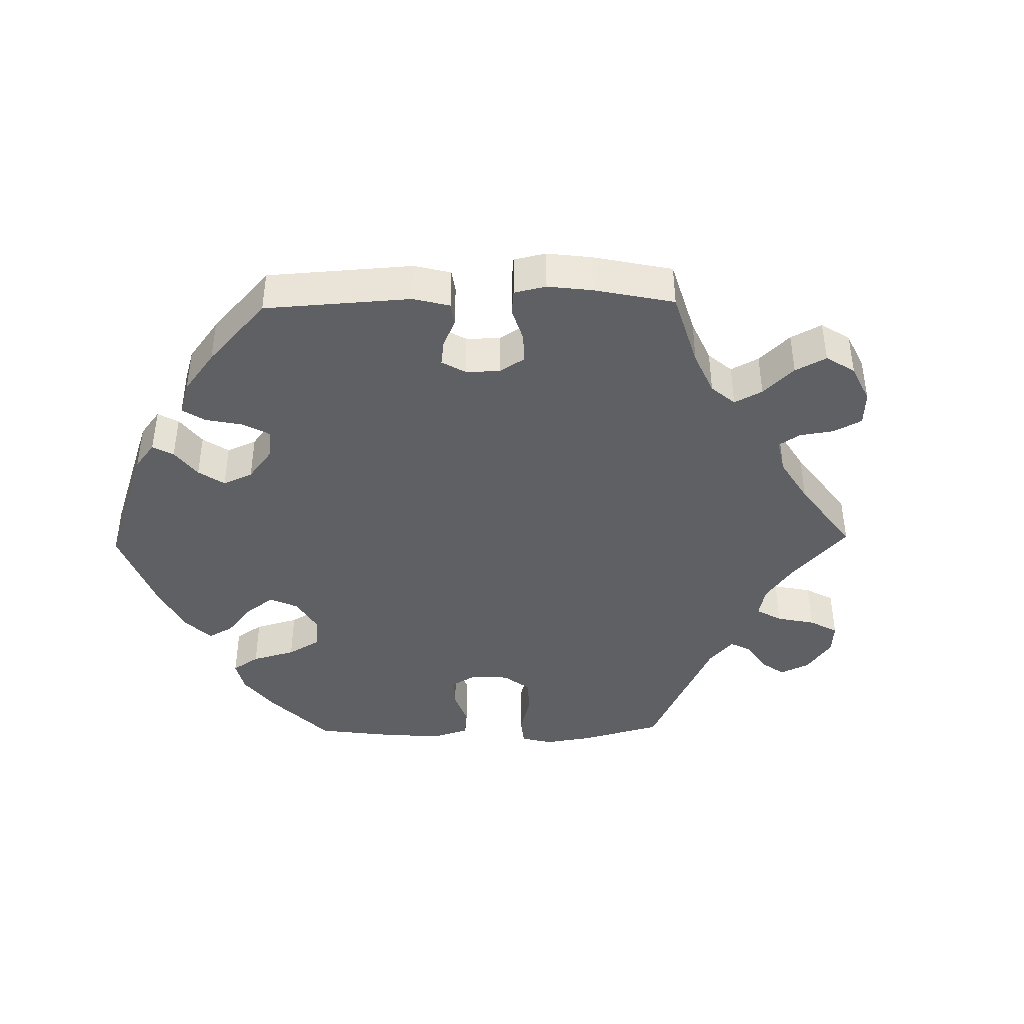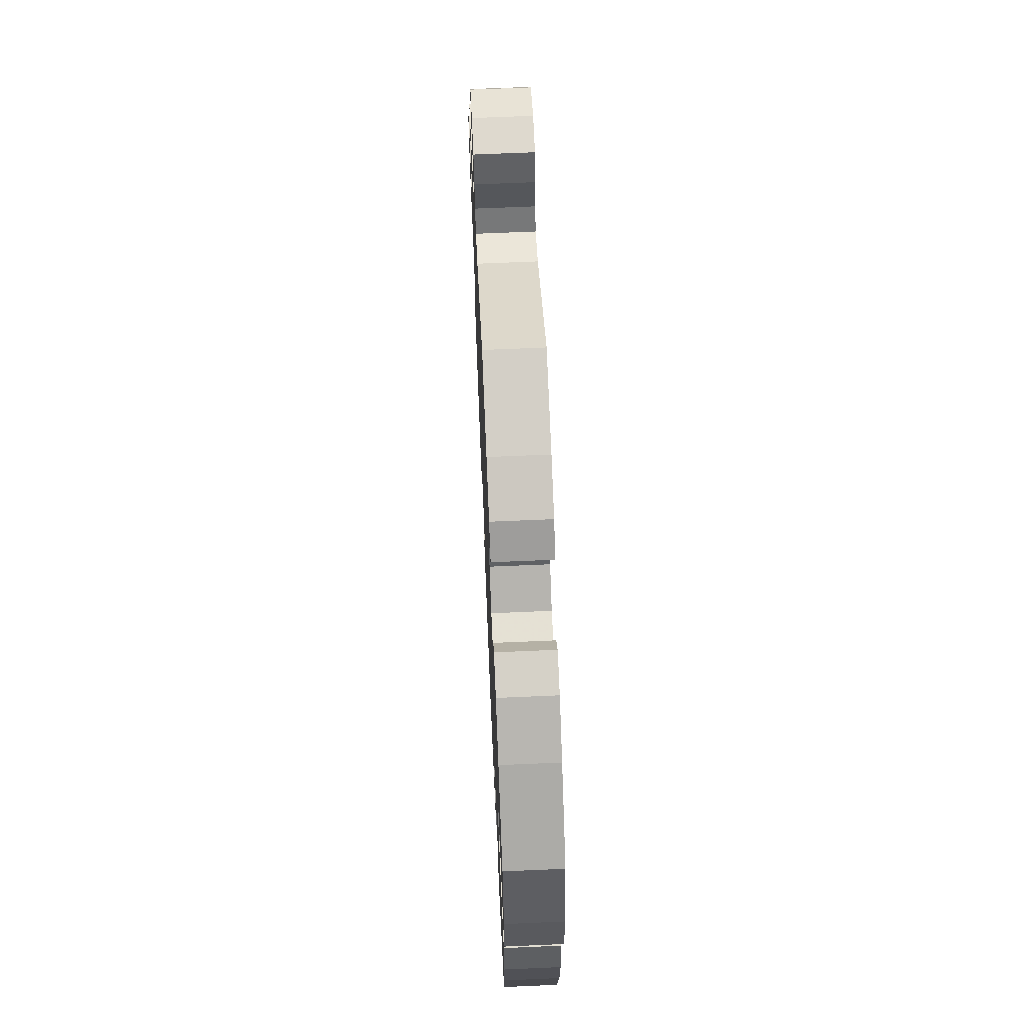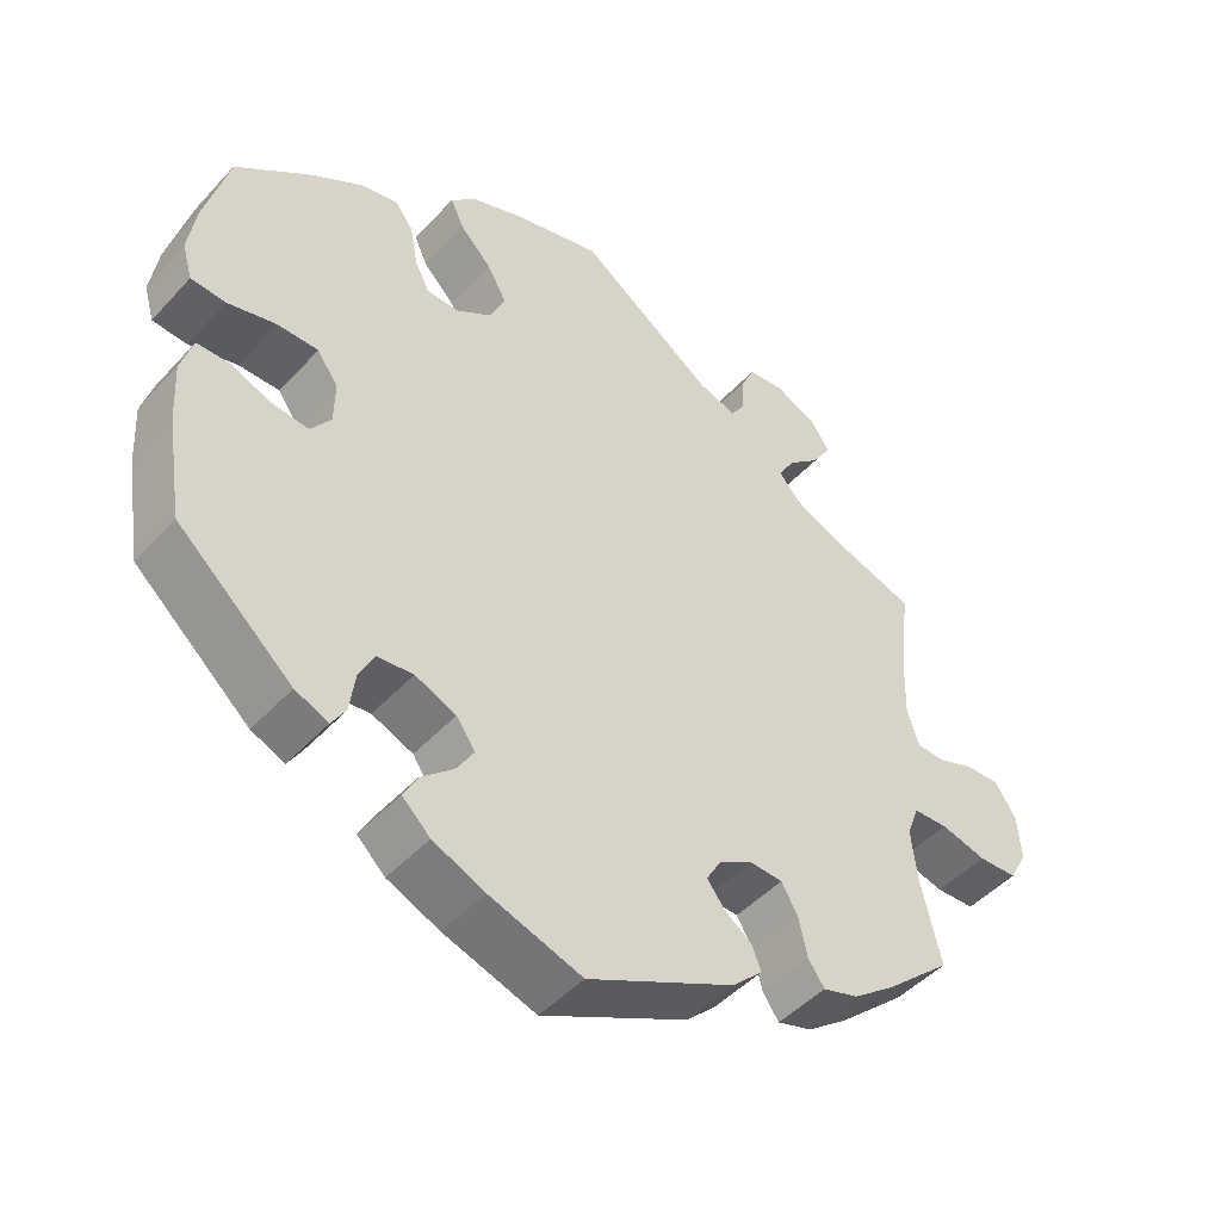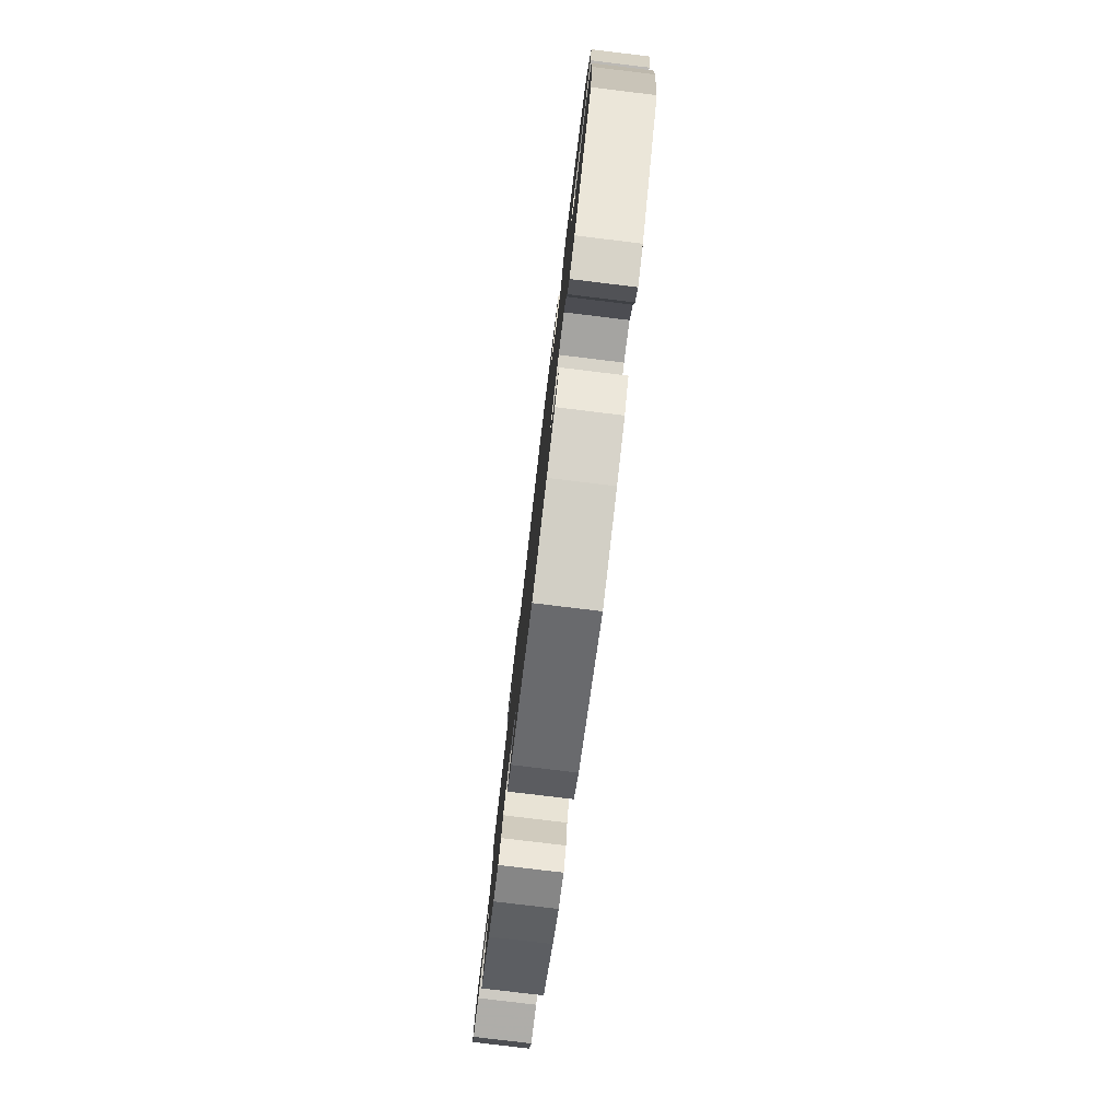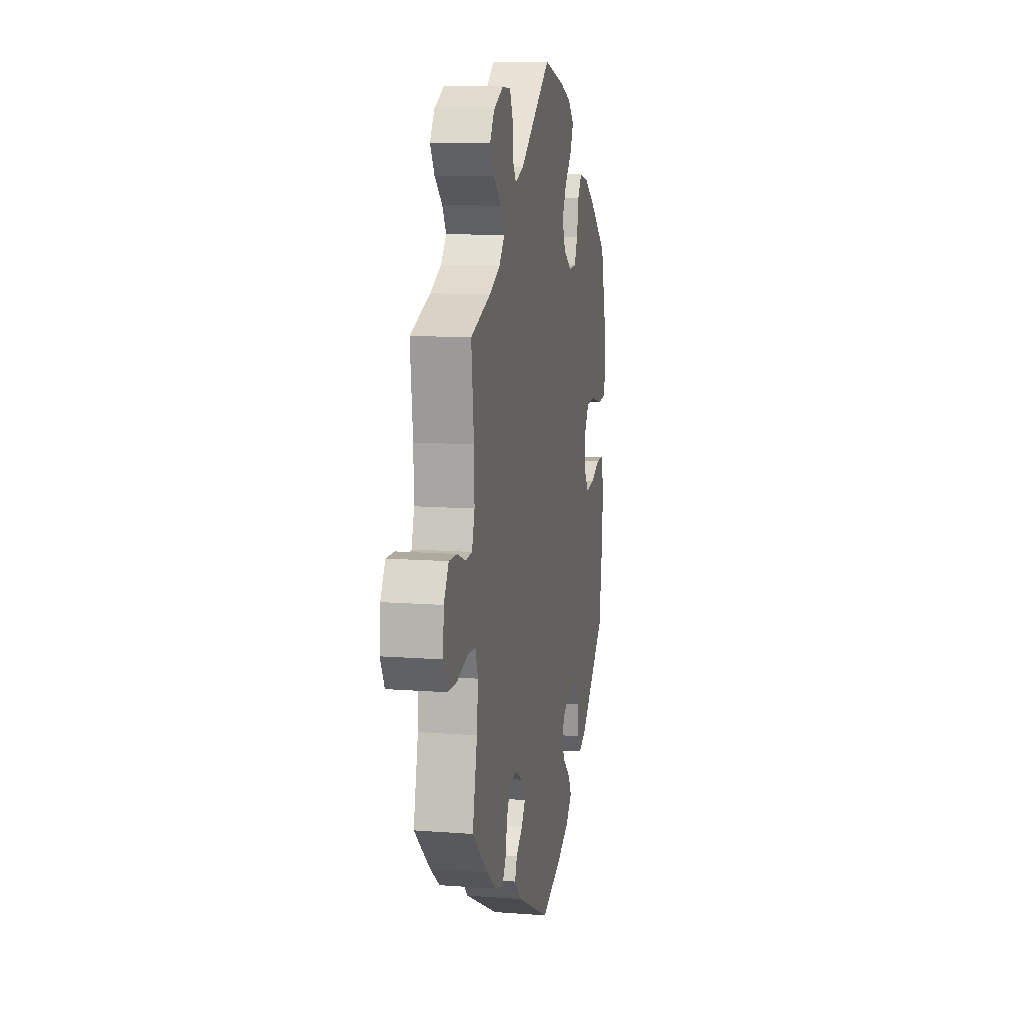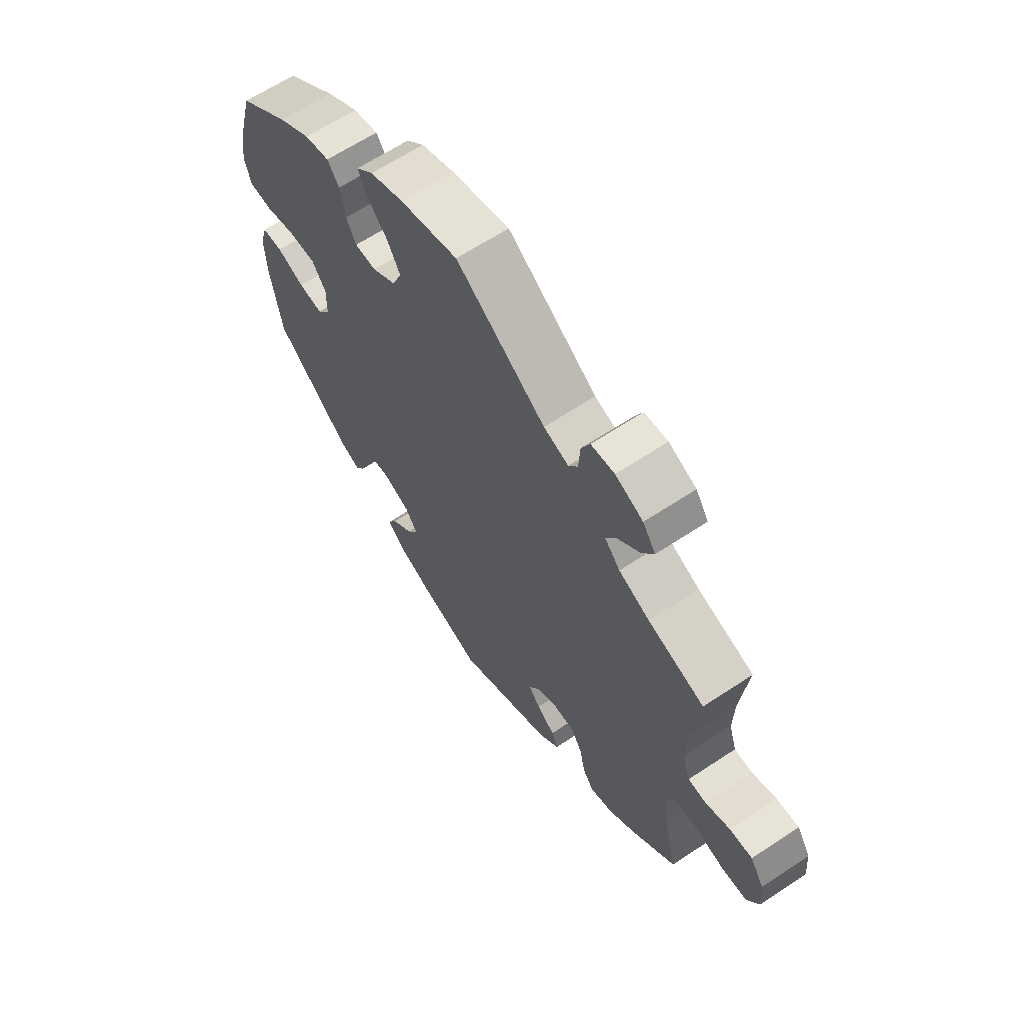
<metadata>
{"format":"obj","ext":"obj","renderer":"f3d","projection":"perspective","resolution":1024,"background":"white","views":[{"elev":-42.2,"azim":-148.9,"up":"+Y"},{"elev":66.5,"azim":87.5,"up":"+Z"},{"elev":-47.1,"azim":140.1,"up":"+Z"},{"elev":-79.5,"azim":83.1,"up":"+Z"},{"elev":11.7,"azim":-79.6,"up":"+Z"},{"elev":64.0,"azim":-123.8,"up":"+Z"}]}
</metadata>
<code>
v -0.475 0.07 -0.178
v -0.468 0.07 -0.112
v -0.483 0.07 -0.07
v -0.528 0.07 -0.068
v -0.587 0.07 -0.083
v -0.637 0.07 -0.081
v -0.66 0.07 -0.038
v -0.655 0.07 0.021
v -0.628 0.07 0.063
v -0.583 0.07 0.061
v -0.536 0.07 0.043
v -0.5 0.07 0.045
v -0.485 0.07 0.092
v -0.487 0.07 0.166
v -0.501 0.07 0.289
v -0.391 0.07 0.324
v -0.331 0.07 0.351
v -0.301 0.07 0.384
v -0.322 0.07 0.42
v -0.364 0.07 0.457
v -0.388 0.07 0.496
v -0.363 0.07 0.533
v -0.309 0.07 0.557
v -0.263 0.07 0.553
v -0.246 0.07 0.516
v -0.243 0.07 0.467
v -0.225 0.07 0.44
v -0.176 0.07 0.456
v -0.001 0.07 0.578
v 0.113 0.07 0.548
v 0.178 0.07 0.523
v 0.212 0.07 0.491
v 0.195 0.07 0.453
v 0.154 0.07 0.411
v 0.129 0.07 0.366
v 0.148 0.07 0.322
v 0.194 0.07 0.292
v 0.236 0.07 0.293
v 0.255 0.07 0.331
v 0.265 0.07 0.384
v 0.288 0.07 0.416
v 0.337 0.07 0.405
v 0.401 0.07 0.365
v 0.5 0.07 0.289
v 0.531 0.07 0.175
v 0.541 0.07 0.108
v 0.528 0.07 0.063
v 0.483 0.07 0.06
v 0.421 0.07 0.076
v 0.368 0.07 0.076
v 0.341 0.07 0.037
v 0.342 0.07 -0.018
v 0.368 0.07 -0.054
v 0.416 0.07 -0.049
v 0.47 0.07 -0.028
v 0.51 0.07 -0.029
v 0.525 0.07 -0.079
v 0.521 0.07 -0.157
v 0.5 0.07 -0.289
v 0.352 0.07 -0.419
v 0.309 0.07 -0.437
v 0.291 0.07 -0.408
v 0.284 0.07 -0.357
v 0.264 0.07 -0.317
v 0.218 0.07 -0.312
v 0.165 0.07 -0.334
v 0.141 0.07 -0.369
v 0.163 0.07 -0.405
v 0.205 0.07 -0.442
v 0.223 0.07 -0.476
v 0.187 0.07 -0.51
v 0.12 0.07 -0.539
v 0.001 0.07 -0.578
v -0.189 0.07 -0.484
v -0.228 0.07 -0.446
v -0.216 0.07 -0.416
v -0.18 0.07 -0.389
v -0.158 0.07 -0.36
v -0.178 0.07 -0.326
v -0.221 0.07 -0.302
v -0.263 0.07 -0.304
v -0.284 0.07 -0.341
v -0.295 0.07 -0.391
v -0.316 0.07 -0.421
v -0.361 0.07 -0.407
v -0.414 0.07 -0.367
v -0.501 0.07 -0.289
v -0.475 0 -0.178
v -0.468 0 -0.112
v -0.483 0 -0.07
v -0.528 0 -0.068
v -0.587 0 -0.083
v -0.637 0 -0.081
v -0.66 0 -0.038
v -0.655 0 0.021
v -0.628 0 0.063
v -0.583 0 0.061
v -0.536 0 0.043
v -0.5 0 0.045
v -0.485 0 0.092
v -0.487 0 0.166
v -0.501 0 0.289
v -0.391 0 0.324
v -0.331 0 0.351
v -0.301 0 0.384
v -0.322 0 0.42
v -0.364 0 0.457
v -0.388 0 0.496
v -0.363 0 0.533
v -0.309 0 0.557
v -0.263 0 0.553
v -0.246 0 0.516
v -0.243 0 0.467
v -0.225 0 0.44
v -0.176 0 0.456
v -0.001 0 0.578
v 0.113 0 0.548
v 0.178 0 0.523
v 0.212 0 0.491
v 0.195 0 0.453
v 0.154 0 0.411
v 0.129 0 0.366
v 0.148 0 0.322
v 0.194 0 0.292
v 0.236 0 0.293
v 0.255 0 0.331
v 0.265 0 0.384
v 0.288 0 0.416
v 0.337 0 0.405
v 0.401 0 0.365
v 0.5 0 0.289
v 0.531 0 0.175
v 0.541 0 0.108
v 0.528 0 0.063
v 0.483 0 0.06
v 0.421 0 0.076
v 0.368 0 0.076
v 0.341 0 0.037
v 0.342 0 -0.018
v 0.368 0 -0.054
v 0.416 0 -0.049
v 0.47 0 -0.028
v 0.51 0 -0.029
v 0.525 0 -0.079
v 0.521 0 -0.157
v 0.5 0 -0.289
v 0.352 0 -0.419
v 0.309 0 -0.437
v 0.291 0 -0.408
v 0.284 0 -0.357
v 0.264 0 -0.317
v 0.218 0 -0.312
v 0.165 0 -0.334
v 0.141 0 -0.369
v 0.163 0 -0.405
v 0.205 0 -0.442
v 0.223 0 -0.476
v 0.187 0 -0.51
v 0.12 0 -0.539
v 0.001 0 -0.578
v -0.189 0 -0.484
v -0.228 0 -0.446
v -0.216 0 -0.416
v -0.18 0 -0.389
v -0.158 0 -0.36
v -0.178 0 -0.326
v -0.221 0 -0.302
v -0.263 0 -0.304
v -0.284 0 -0.341
v -0.295 0 -0.391
v -0.316 0 -0.421
v -0.361 0 -0.407
v -0.414 0 -0.367
v -0.501 0 -0.289
f 86 87 1
f 85 86 1 2
f 82 83 84 85
f 81 82 85 2
f 80 81 2 3
f 79 80 3
f 74 75 76 77
f 74 77 78
f 73 74 78
f 72 73 78 79
f 68 69 70 71
f 67 68 71 72
f 60 61 62 63
f 60 63 64
f 59 60 64
f 58 59 64 65
f 54 55 56 57
f 53 54 57 58
f 46 47 48 49
f 46 49 50
f 45 46 50
f 44 45 50
f 43 44 50 51
f 39 40 41 42
f 38 39 42 43
f 31 32 33 34
f 31 34 35
f 28 29 30 31
f 27 28 31 35
f 23 24 25 26
f 23 26 27
f 22 23 27
f 19 20 21 22
f 18 19 22 27
f 17 18 27 35
f 14 15 16
f 13 14 16 17
f 12 13 17 35
f 8 9 10 11
f 8 11 12
f 7 8 12
f 4 5 6 7
f 3 4 7 12
f 67 72 79 3
f 53 58 65 66
f 52 53 66
f 51 52 66 67
f 38 43 51 67
f 37 38 67 3
f 3 12 35 36
f 3 36 37
f 88 174 173
f 89 88 173 172
f 172 171 170 169
f 89 172 169 168
f 90 89 168 167
f 90 167 166
f 164 163 162 161
f 165 164 161
f 165 161 160
f 166 165 160 159
f 158 157 156 155
f 159 158 155 154
f 150 149 148 147
f 151 150 147
f 151 147 146
f 152 151 146 145
f 144 143 142 141
f 145 144 141 140
f 136 135 134 133
f 137 136 133
f 137 133 132
f 137 132 131
f 138 137 131 130
f 129 128 127 126
f 130 129 126 125
f 121 120 119 118
f 122 121 118
f 118 117 116 115
f 122 118 115 114
f 113 112 111 110
f 114 113 110
f 114 110 109
f 109 108 107 106
f 114 109 106 105
f 122 114 105 104
f 103 102 101
f 104 103 101 100
f 122 104 100 99
f 98 97 96 95
f 99 98 95
f 99 95 94
f 94 93 92 91
f 99 94 91 90
f 90 166 159 154
f 153 152 145 140
f 153 140 139
f 154 153 139 138
f 154 138 130 125
f 90 154 125 124
f 123 122 99 90
f 124 123 90
f 1 88 89 2
f 2 89 90 3
f 3 90 91 4
f 4 91 92 5
f 5 92 93 6
f 6 93 94 7
f 7 94 95 8
f 8 95 96 9
f 9 96 97 10
f 10 97 98 11
f 11 98 99 12
f 12 99 100 13
f 13 100 101 14
f 14 101 102 15
f 15 102 103 16
f 16 103 104 17
f 17 104 105 18
f 18 105 106 19
f 19 106 107 20
f 20 107 108 21
f 21 108 109 22
f 22 109 110 23
f 23 110 111 24
f 24 111 112 25
f 25 112 113 26
f 26 113 114 27
f 27 114 115 28
f 28 115 116 29
f 29 116 117 30
f 30 117 118 31
f 31 118 119 32
f 32 119 120 33
f 33 120 121 34
f 34 121 122 35
f 35 122 123 36
f 36 123 124 37
f 37 124 125 38
f 38 125 126 39
f 39 126 127 40
f 40 127 128 41
f 41 128 129 42
f 42 129 130 43
f 43 130 131 44
f 44 131 132 45
f 45 132 133 46
f 46 133 134 47
f 47 134 135 48
f 48 135 136 49
f 49 136 137 50
f 50 137 138 51
f 51 138 139 52
f 52 139 140 53
f 53 140 141 54
f 54 141 142 55
f 55 142 143 56
f 56 143 144 57
f 57 144 145 58
f 58 145 146 59
f 59 146 147 60
f 60 147 148 61
f 61 148 149 62
f 62 149 150 63
f 63 150 151 64
f 64 151 152 65
f 65 152 153 66
f 66 153 154 67
f 67 154 155 68
f 68 155 156 69
f 69 156 157 70
f 70 157 158 71
f 71 158 159 72
f 72 159 160 73
f 73 160 161 74
f 74 161 162 75
f 75 162 163 76
f 76 163 164 77
f 77 164 165 78
f 78 165 166 79
f 79 166 167 80
f 80 167 168 81
f 81 168 169 82
f 82 169 170 83
f 83 170 171 84
f 84 171 172 85
f 85 172 173 86
f 86 173 174 87
f 87 174 88 1

</code>
